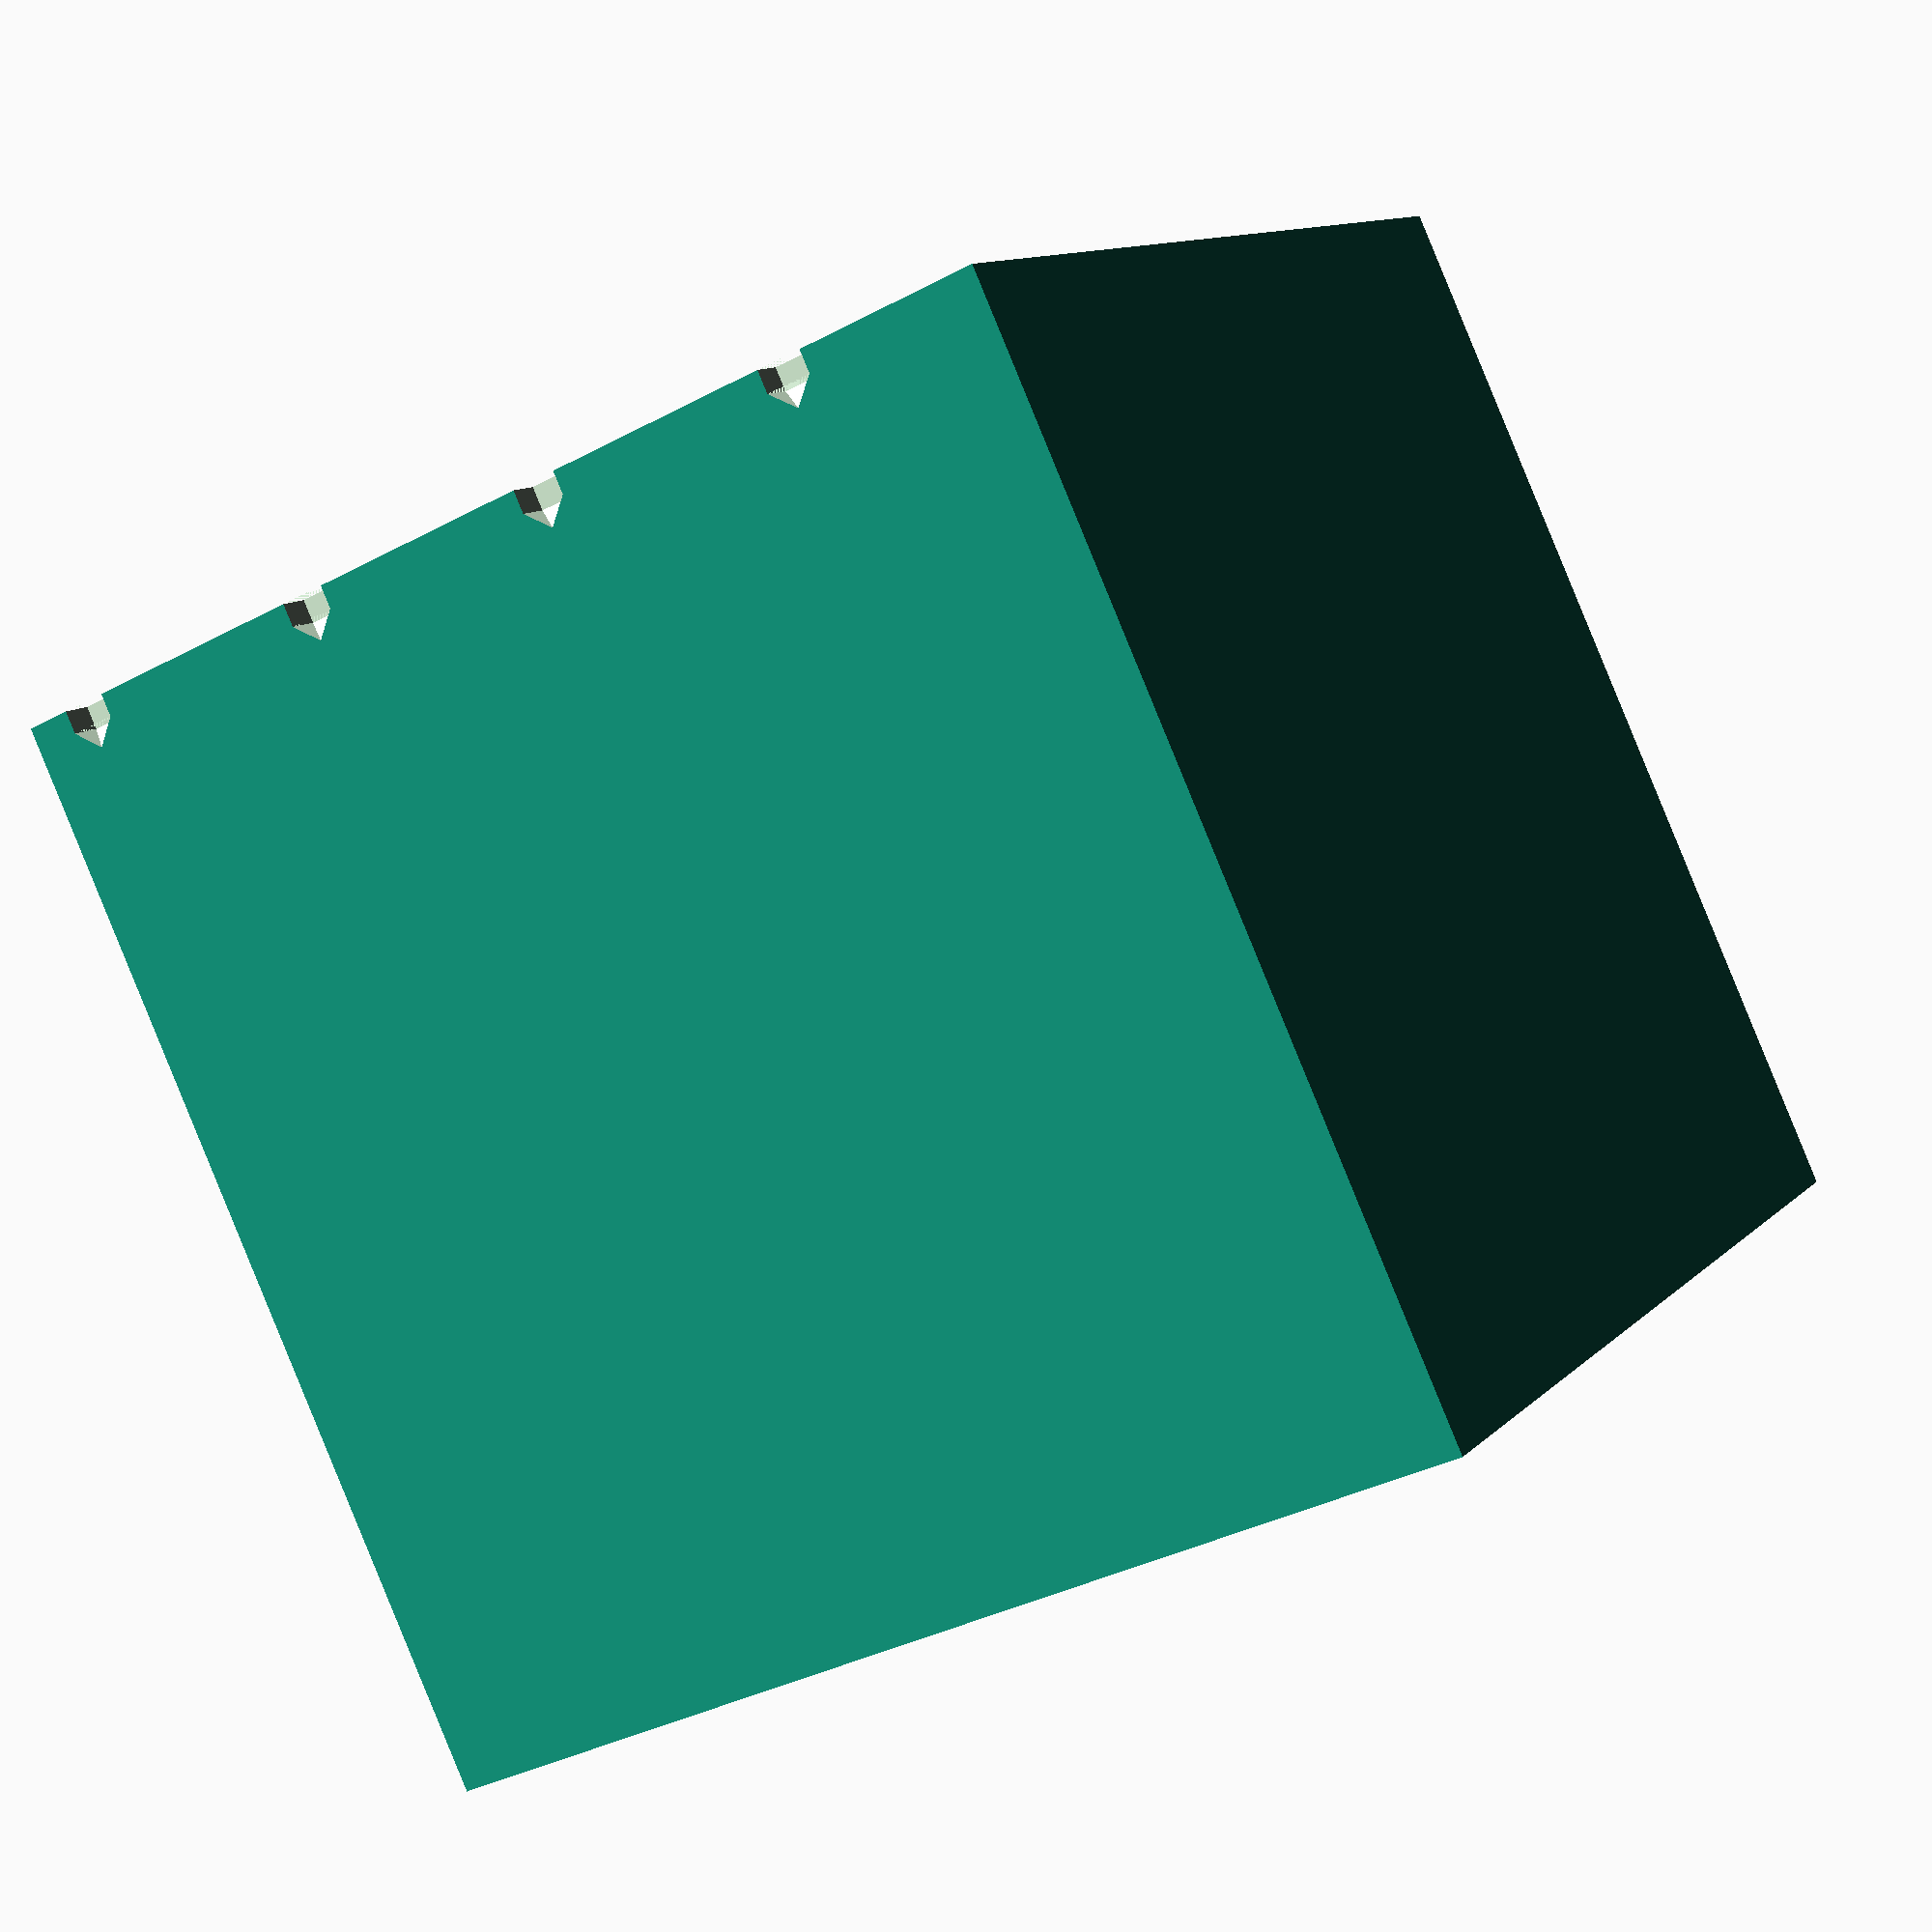
<openscad>
// Generated by SolidPython 1.1.3 on 2022-11-11 14:20:14


difference() {
	cube(size = [480, 480, 480]);
	union() {
		translate(v = [-35.0000000000, 0, 20.0000000000]) {
			union() {
				cube(size = [30, 10, 20]);
				polyhedron(convexity = 10, faces = [[0, 1, 4], [1, 2, 4], [2, 3, 4], [3, 0, 4], [1, 0, 3], [2, 1, 3]], points = [[0, 10, 0], [30, 10, 0], [30, 10, 20], [0, 10, 20], [15.0000000000, 20, 10.0000000000]]);
			}
		}
		translate(v = [-15.0000000000, 0, 80.0000000000]) {
			union() {
				cube(size = [30, 10, 20]);
				polyhedron(convexity = 10, faces = [[0, 1, 4], [1, 2, 4], [2, 3, 4], [3, 0, 4], [1, 0, 3], [2, 1, 3]], points = [[0, 10, 0], [30, 10, 0], [30, 10, 20], [0, 10, 20], [15.0000000000, 20, 10.0000000000]]);
			}
		}
		translate(v = [-35.0000000000, 0, 140.0000000000]) {
			union() {
				cube(size = [30, 10, 20]);
				polyhedron(convexity = 10, faces = [[0, 1, 4], [1, 2, 4], [2, 3, 4], [3, 0, 4], [1, 0, 3], [2, 1, 3]], points = [[0, 10, 0], [30, 10, 0], [30, 10, 20], [0, 10, 20], [15.0000000000, 20, 10.0000000000]]);
			}
		}
		translate(v = [-15.0000000000, 0, 200.0000000000]) {
			union() {
				cube(size = [30, 10, 20]);
				polyhedron(convexity = 10, faces = [[0, 1, 4], [1, 2, 4], [2, 3, 4], [3, 0, 4], [1, 0, 3], [2, 1, 3]], points = [[0, 10, 0], [30, 10, 0], [30, 10, 20], [0, 10, 20], [15.0000000000, 20, 10.0000000000]]);
			}
		}
		translate(v = [-35.0000000000, 0, 260.0000000000]) {
			union() {
				cube(size = [30, 10, 20]);
				polyhedron(convexity = 10, faces = [[0, 1, 4], [1, 2, 4], [2, 3, 4], [3, 0, 4], [1, 0, 3], [2, 1, 3]], points = [[0, 10, 0], [30, 10, 0], [30, 10, 20], [0, 10, 20], [15.0000000000, 20, 10.0000000000]]);
			}
		}
		translate(v = [-15.0000000000, 0, 320.0000000000]) {
			union() {
				cube(size = [30, 10, 20]);
				polyhedron(convexity = 10, faces = [[0, 1, 4], [1, 2, 4], [2, 3, 4], [3, 0, 4], [1, 0, 3], [2, 1, 3]], points = [[0, 10, 0], [30, 10, 0], [30, 10, 20], [0, 10, 20], [15.0000000000, 20, 10.0000000000]]);
			}
		}
		translate(v = [-35.0000000000, 0, 380.0000000000]) {
			union() {
				cube(size = [30, 10, 20]);
				polyhedron(convexity = 10, faces = [[0, 1, 4], [1, 2, 4], [2, 3, 4], [3, 0, 4], [1, 0, 3], [2, 1, 3]], points = [[0, 10, 0], [30, 10, 0], [30, 10, 20], [0, 10, 20], [15.0000000000, 20, 10.0000000000]]);
			}
		}
		translate(v = [-15.0000000000, 0, 440.0000000000]) {
			union() {
				cube(size = [30, 10, 20]);
				polyhedron(convexity = 10, faces = [[0, 1, 4], [1, 2, 4], [2, 3, 4], [3, 0, 4], [1, 0, 3], [2, 1, 3]], points = [[0, 10, 0], [30, 10, 0], [30, 10, 20], [0, 10, 20], [15.0000000000, 20, 10.0000000000]]);
			}
		}
		translate(v = [5.0000000000, 0, 20.0000000000]) {
			union() {
				cube(size = [30, 10, 20]);
				polyhedron(convexity = 10, faces = [[0, 1, 4], [1, 2, 4], [2, 3, 4], [3, 0, 4], [1, 0, 3], [2, 1, 3]], points = [[0, 10, 0], [30, 10, 0], [30, 10, 20], [0, 10, 20], [15.0000000000, 20, 10.0000000000]]);
			}
		}
		translate(v = [25.0000000000, 0, 80.0000000000]) {
			union() {
				cube(size = [30, 10, 20]);
				polyhedron(convexity = 10, faces = [[0, 1, 4], [1, 2, 4], [2, 3, 4], [3, 0, 4], [1, 0, 3], [2, 1, 3]], points = [[0, 10, 0], [30, 10, 0], [30, 10, 20], [0, 10, 20], [15.0000000000, 20, 10.0000000000]]);
			}
		}
		translate(v = [5.0000000000, 0, 140.0000000000]) {
			union() {
				cube(size = [30, 10, 20]);
				polyhedron(convexity = 10, faces = [[0, 1, 4], [1, 2, 4], [2, 3, 4], [3, 0, 4], [1, 0, 3], [2, 1, 3]], points = [[0, 10, 0], [30, 10, 0], [30, 10, 20], [0, 10, 20], [15.0000000000, 20, 10.0000000000]]);
			}
		}
		translate(v = [25.0000000000, 0, 200.0000000000]) {
			union() {
				cube(size = [30, 10, 20]);
				polyhedron(convexity = 10, faces = [[0, 1, 4], [1, 2, 4], [2, 3, 4], [3, 0, 4], [1, 0, 3], [2, 1, 3]], points = [[0, 10, 0], [30, 10, 0], [30, 10, 20], [0, 10, 20], [15.0000000000, 20, 10.0000000000]]);
			}
		}
		translate(v = [5.0000000000, 0, 260.0000000000]) {
			union() {
				cube(size = [30, 10, 20]);
				polyhedron(convexity = 10, faces = [[0, 1, 4], [1, 2, 4], [2, 3, 4], [3, 0, 4], [1, 0, 3], [2, 1, 3]], points = [[0, 10, 0], [30, 10, 0], [30, 10, 20], [0, 10, 20], [15.0000000000, 20, 10.0000000000]]);
			}
		}
		translate(v = [25.0000000000, 0, 320.0000000000]) {
			union() {
				cube(size = [30, 10, 20]);
				polyhedron(convexity = 10, faces = [[0, 1, 4], [1, 2, 4], [2, 3, 4], [3, 0, 4], [1, 0, 3], [2, 1, 3]], points = [[0, 10, 0], [30, 10, 0], [30, 10, 20], [0, 10, 20], [15.0000000000, 20, 10.0000000000]]);
			}
		}
		translate(v = [5.0000000000, 0, 380.0000000000]) {
			union() {
				cube(size = [30, 10, 20]);
				polyhedron(convexity = 10, faces = [[0, 1, 4], [1, 2, 4], [2, 3, 4], [3, 0, 4], [1, 0, 3], [2, 1, 3]], points = [[0, 10, 0], [30, 10, 0], [30, 10, 20], [0, 10, 20], [15.0000000000, 20, 10.0000000000]]);
			}
		}
		translate(v = [25.0000000000, 0, 440.0000000000]) {
			union() {
				cube(size = [30, 10, 20]);
				polyhedron(convexity = 10, faces = [[0, 1, 4], [1, 2, 4], [2, 3, 4], [3, 0, 4], [1, 0, 3], [2, 1, 3]], points = [[0, 10, 0], [30, 10, 0], [30, 10, 20], [0, 10, 20], [15.0000000000, 20, 10.0000000000]]);
			}
		}
		translate(v = [45.0000000000, 0, 20.0000000000]) {
			union() {
				cube(size = [30, 10, 20]);
				polyhedron(convexity = 10, faces = [[0, 1, 4], [1, 2, 4], [2, 3, 4], [3, 0, 4], [1, 0, 3], [2, 1, 3]], points = [[0, 10, 0], [30, 10, 0], [30, 10, 20], [0, 10, 20], [15.0000000000, 20, 10.0000000000]]);
			}
		}
		translate(v = [65.0000000000, 0, 80.0000000000]) {
			union() {
				cube(size = [30, 10, 20]);
				polyhedron(convexity = 10, faces = [[0, 1, 4], [1, 2, 4], [2, 3, 4], [3, 0, 4], [1, 0, 3], [2, 1, 3]], points = [[0, 10, 0], [30, 10, 0], [30, 10, 20], [0, 10, 20], [15.0000000000, 20, 10.0000000000]]);
			}
		}
		translate(v = [45.0000000000, 0, 140.0000000000]) {
			union() {
				cube(size = [30, 10, 20]);
				polyhedron(convexity = 10, faces = [[0, 1, 4], [1, 2, 4], [2, 3, 4], [3, 0, 4], [1, 0, 3], [2, 1, 3]], points = [[0, 10, 0], [30, 10, 0], [30, 10, 20], [0, 10, 20], [15.0000000000, 20, 10.0000000000]]);
			}
		}
		translate(v = [65.0000000000, 0, 200.0000000000]) {
			union() {
				cube(size = [30, 10, 20]);
				polyhedron(convexity = 10, faces = [[0, 1, 4], [1, 2, 4], [2, 3, 4], [3, 0, 4], [1, 0, 3], [2, 1, 3]], points = [[0, 10, 0], [30, 10, 0], [30, 10, 20], [0, 10, 20], [15.0000000000, 20, 10.0000000000]]);
			}
		}
		translate(v = [45.0000000000, 0, 260.0000000000]) {
			union() {
				cube(size = [30, 10, 20]);
				polyhedron(convexity = 10, faces = [[0, 1, 4], [1, 2, 4], [2, 3, 4], [3, 0, 4], [1, 0, 3], [2, 1, 3]], points = [[0, 10, 0], [30, 10, 0], [30, 10, 20], [0, 10, 20], [15.0000000000, 20, 10.0000000000]]);
			}
		}
		translate(v = [65.0000000000, 0, 320.0000000000]) {
			union() {
				cube(size = [30, 10, 20]);
				polyhedron(convexity = 10, faces = [[0, 1, 4], [1, 2, 4], [2, 3, 4], [3, 0, 4], [1, 0, 3], [2, 1, 3]], points = [[0, 10, 0], [30, 10, 0], [30, 10, 20], [0, 10, 20], [15.0000000000, 20, 10.0000000000]]);
			}
		}
		translate(v = [45.0000000000, 0, 380.0000000000]) {
			union() {
				cube(size = [30, 10, 20]);
				polyhedron(convexity = 10, faces = [[0, 1, 4], [1, 2, 4], [2, 3, 4], [3, 0, 4], [1, 0, 3], [2, 1, 3]], points = [[0, 10, 0], [30, 10, 0], [30, 10, 20], [0, 10, 20], [15.0000000000, 20, 10.0000000000]]);
			}
		}
		translate(v = [65.0000000000, 0, 440.0000000000]) {
			union() {
				cube(size = [30, 10, 20]);
				polyhedron(convexity = 10, faces = [[0, 1, 4], [1, 2, 4], [2, 3, 4], [3, 0, 4], [1, 0, 3], [2, 1, 3]], points = [[0, 10, 0], [30, 10, 0], [30, 10, 20], [0, 10, 20], [15.0000000000, 20, 10.0000000000]]);
			}
		}
		translate(v = [85.0000000000, 0, 20.0000000000]) {
			union() {
				cube(size = [30, 10, 20]);
				polyhedron(convexity = 10, faces = [[0, 1, 4], [1, 2, 4], [2, 3, 4], [3, 0, 4], [1, 0, 3], [2, 1, 3]], points = [[0, 10, 0], [30, 10, 0], [30, 10, 20], [0, 10, 20], [15.0000000000, 20, 10.0000000000]]);
			}
		}
		translate(v = [105.0000000000, 0, 80.0000000000]) {
			union() {
				cube(size = [30, 10, 20]);
				polyhedron(convexity = 10, faces = [[0, 1, 4], [1, 2, 4], [2, 3, 4], [3, 0, 4], [1, 0, 3], [2, 1, 3]], points = [[0, 10, 0], [30, 10, 0], [30, 10, 20], [0, 10, 20], [15.0000000000, 20, 10.0000000000]]);
			}
		}
		translate(v = [85.0000000000, 0, 140.0000000000]) {
			union() {
				cube(size = [30, 10, 20]);
				polyhedron(convexity = 10, faces = [[0, 1, 4], [1, 2, 4], [2, 3, 4], [3, 0, 4], [1, 0, 3], [2, 1, 3]], points = [[0, 10, 0], [30, 10, 0], [30, 10, 20], [0, 10, 20], [15.0000000000, 20, 10.0000000000]]);
			}
		}
		translate(v = [105.0000000000, 0, 200.0000000000]) {
			union() {
				cube(size = [30, 10, 20]);
				polyhedron(convexity = 10, faces = [[0, 1, 4], [1, 2, 4], [2, 3, 4], [3, 0, 4], [1, 0, 3], [2, 1, 3]], points = [[0, 10, 0], [30, 10, 0], [30, 10, 20], [0, 10, 20], [15.0000000000, 20, 10.0000000000]]);
			}
		}
		translate(v = [85.0000000000, 0, 260.0000000000]) {
			union() {
				cube(size = [30, 10, 20]);
				polyhedron(convexity = 10, faces = [[0, 1, 4], [1, 2, 4], [2, 3, 4], [3, 0, 4], [1, 0, 3], [2, 1, 3]], points = [[0, 10, 0], [30, 10, 0], [30, 10, 20], [0, 10, 20], [15.0000000000, 20, 10.0000000000]]);
			}
		}
		translate(v = [105.0000000000, 0, 320.0000000000]) {
			union() {
				cube(size = [30, 10, 20]);
				polyhedron(convexity = 10, faces = [[0, 1, 4], [1, 2, 4], [2, 3, 4], [3, 0, 4], [1, 0, 3], [2, 1, 3]], points = [[0, 10, 0], [30, 10, 0], [30, 10, 20], [0, 10, 20], [15.0000000000, 20, 10.0000000000]]);
			}
		}
		translate(v = [85.0000000000, 0, 380.0000000000]) {
			union() {
				cube(size = [30, 10, 20]);
				polyhedron(convexity = 10, faces = [[0, 1, 4], [1, 2, 4], [2, 3, 4], [3, 0, 4], [1, 0, 3], [2, 1, 3]], points = [[0, 10, 0], [30, 10, 0], [30, 10, 20], [0, 10, 20], [15.0000000000, 20, 10.0000000000]]);
			}
		}
		translate(v = [105.0000000000, 0, 440.0000000000]) {
			union() {
				cube(size = [30, 10, 20]);
				polyhedron(convexity = 10, faces = [[0, 1, 4], [1, 2, 4], [2, 3, 4], [3, 0, 4], [1, 0, 3], [2, 1, 3]], points = [[0, 10, 0], [30, 10, 0], [30, 10, 20], [0, 10, 20], [15.0000000000, 20, 10.0000000000]]);
			}
		}
		translate(v = [125.0000000000, 0, 20.0000000000]) {
			union() {
				cube(size = [30, 10, 20]);
				polyhedron(convexity = 10, faces = [[0, 1, 4], [1, 2, 4], [2, 3, 4], [3, 0, 4], [1, 0, 3], [2, 1, 3]], points = [[0, 10, 0], [30, 10, 0], [30, 10, 20], [0, 10, 20], [15.0000000000, 20, 10.0000000000]]);
			}
		}
		translate(v = [145.0000000000, 0, 80.0000000000]) {
			union() {
				cube(size = [30, 10, 20]);
				polyhedron(convexity = 10, faces = [[0, 1, 4], [1, 2, 4], [2, 3, 4], [3, 0, 4], [1, 0, 3], [2, 1, 3]], points = [[0, 10, 0], [30, 10, 0], [30, 10, 20], [0, 10, 20], [15.0000000000, 20, 10.0000000000]]);
			}
		}
		translate(v = [125.0000000000, 0, 140.0000000000]) {
			union() {
				cube(size = [30, 10, 20]);
				polyhedron(convexity = 10, faces = [[0, 1, 4], [1, 2, 4], [2, 3, 4], [3, 0, 4], [1, 0, 3], [2, 1, 3]], points = [[0, 10, 0], [30, 10, 0], [30, 10, 20], [0, 10, 20], [15.0000000000, 20, 10.0000000000]]);
			}
		}
		translate(v = [145.0000000000, 0, 200.0000000000]) {
			union() {
				cube(size = [30, 10, 20]);
				polyhedron(convexity = 10, faces = [[0, 1, 4], [1, 2, 4], [2, 3, 4], [3, 0, 4], [1, 0, 3], [2, 1, 3]], points = [[0, 10, 0], [30, 10, 0], [30, 10, 20], [0, 10, 20], [15.0000000000, 20, 10.0000000000]]);
			}
		}
		translate(v = [125.0000000000, 0, 260.0000000000]) {
			union() {
				cube(size = [30, 10, 20]);
				polyhedron(convexity = 10, faces = [[0, 1, 4], [1, 2, 4], [2, 3, 4], [3, 0, 4], [1, 0, 3], [2, 1, 3]], points = [[0, 10, 0], [30, 10, 0], [30, 10, 20], [0, 10, 20], [15.0000000000, 20, 10.0000000000]]);
			}
		}
		translate(v = [145.0000000000, 0, 320.0000000000]) {
			union() {
				cube(size = [30, 10, 20]);
				polyhedron(convexity = 10, faces = [[0, 1, 4], [1, 2, 4], [2, 3, 4], [3, 0, 4], [1, 0, 3], [2, 1, 3]], points = [[0, 10, 0], [30, 10, 0], [30, 10, 20], [0, 10, 20], [15.0000000000, 20, 10.0000000000]]);
			}
		}
		translate(v = [125.0000000000, 0, 380.0000000000]) {
			union() {
				cube(size = [30, 10, 20]);
				polyhedron(convexity = 10, faces = [[0, 1, 4], [1, 2, 4], [2, 3, 4], [3, 0, 4], [1, 0, 3], [2, 1, 3]], points = [[0, 10, 0], [30, 10, 0], [30, 10, 20], [0, 10, 20], [15.0000000000, 20, 10.0000000000]]);
			}
		}
		translate(v = [145.0000000000, 0, 440.0000000000]) {
			union() {
				cube(size = [30, 10, 20]);
				polyhedron(convexity = 10, faces = [[0, 1, 4], [1, 2, 4], [2, 3, 4], [3, 0, 4], [1, 0, 3], [2, 1, 3]], points = [[0, 10, 0], [30, 10, 0], [30, 10, 20], [0, 10, 20], [15.0000000000, 20, 10.0000000000]]);
			}
		}
		translate(v = [165.0000000000, 0, 20.0000000000]) {
			union() {
				cube(size = [30, 10, 20]);
				polyhedron(convexity = 10, faces = [[0, 1, 4], [1, 2, 4], [2, 3, 4], [3, 0, 4], [1, 0, 3], [2, 1, 3]], points = [[0, 10, 0], [30, 10, 0], [30, 10, 20], [0, 10, 20], [15.0000000000, 20, 10.0000000000]]);
			}
		}
		translate(v = [185.0000000000, 0, 80.0000000000]) {
			union() {
				cube(size = [30, 10, 20]);
				polyhedron(convexity = 10, faces = [[0, 1, 4], [1, 2, 4], [2, 3, 4], [3, 0, 4], [1, 0, 3], [2, 1, 3]], points = [[0, 10, 0], [30, 10, 0], [30, 10, 20], [0, 10, 20], [15.0000000000, 20, 10.0000000000]]);
			}
		}
		translate(v = [165.0000000000, 0, 140.0000000000]) {
			union() {
				cube(size = [30, 10, 20]);
				polyhedron(convexity = 10, faces = [[0, 1, 4], [1, 2, 4], [2, 3, 4], [3, 0, 4], [1, 0, 3], [2, 1, 3]], points = [[0, 10, 0], [30, 10, 0], [30, 10, 20], [0, 10, 20], [15.0000000000, 20, 10.0000000000]]);
			}
		}
		translate(v = [185.0000000000, 0, 200.0000000000]) {
			union() {
				cube(size = [30, 10, 20]);
				polyhedron(convexity = 10, faces = [[0, 1, 4], [1, 2, 4], [2, 3, 4], [3, 0, 4], [1, 0, 3], [2, 1, 3]], points = [[0, 10, 0], [30, 10, 0], [30, 10, 20], [0, 10, 20], [15.0000000000, 20, 10.0000000000]]);
			}
		}
		translate(v = [165.0000000000, 0, 260.0000000000]) {
			union() {
				cube(size = [30, 10, 20]);
				polyhedron(convexity = 10, faces = [[0, 1, 4], [1, 2, 4], [2, 3, 4], [3, 0, 4], [1, 0, 3], [2, 1, 3]], points = [[0, 10, 0], [30, 10, 0], [30, 10, 20], [0, 10, 20], [15.0000000000, 20, 10.0000000000]]);
			}
		}
		translate(v = [185.0000000000, 0, 320.0000000000]) {
			union() {
				cube(size = [30, 10, 20]);
				polyhedron(convexity = 10, faces = [[0, 1, 4], [1, 2, 4], [2, 3, 4], [3, 0, 4], [1, 0, 3], [2, 1, 3]], points = [[0, 10, 0], [30, 10, 0], [30, 10, 20], [0, 10, 20], [15.0000000000, 20, 10.0000000000]]);
			}
		}
		translate(v = [165.0000000000, 0, 380.0000000000]) {
			union() {
				cube(size = [30, 10, 20]);
				polyhedron(convexity = 10, faces = [[0, 1, 4], [1, 2, 4], [2, 3, 4], [3, 0, 4], [1, 0, 3], [2, 1, 3]], points = [[0, 10, 0], [30, 10, 0], [30, 10, 20], [0, 10, 20], [15.0000000000, 20, 10.0000000000]]);
			}
		}
		translate(v = [185.0000000000, 0, 440.0000000000]) {
			union() {
				cube(size = [30, 10, 20]);
				polyhedron(convexity = 10, faces = [[0, 1, 4], [1, 2, 4], [2, 3, 4], [3, 0, 4], [1, 0, 3], [2, 1, 3]], points = [[0, 10, 0], [30, 10, 0], [30, 10, 20], [0, 10, 20], [15.0000000000, 20, 10.0000000000]]);
			}
		}
		translate(v = [205.0000000000, 0, 20.0000000000]) {
			union() {
				cube(size = [30, 10, 20]);
				polyhedron(convexity = 10, faces = [[0, 1, 4], [1, 2, 4], [2, 3, 4], [3, 0, 4], [1, 0, 3], [2, 1, 3]], points = [[0, 10, 0], [30, 10, 0], [30, 10, 20], [0, 10, 20], [15.0000000000, 20, 10.0000000000]]);
			}
		}
		translate(v = [225.0000000000, 0, 80.0000000000]) {
			union() {
				cube(size = [30, 10, 20]);
				polyhedron(convexity = 10, faces = [[0, 1, 4], [1, 2, 4], [2, 3, 4], [3, 0, 4], [1, 0, 3], [2, 1, 3]], points = [[0, 10, 0], [30, 10, 0], [30, 10, 20], [0, 10, 20], [15.0000000000, 20, 10.0000000000]]);
			}
		}
		translate(v = [205.0000000000, 0, 140.0000000000]) {
			union() {
				cube(size = [30, 10, 20]);
				polyhedron(convexity = 10, faces = [[0, 1, 4], [1, 2, 4], [2, 3, 4], [3, 0, 4], [1, 0, 3], [2, 1, 3]], points = [[0, 10, 0], [30, 10, 0], [30, 10, 20], [0, 10, 20], [15.0000000000, 20, 10.0000000000]]);
			}
		}
		translate(v = [225.0000000000, 0, 200.0000000000]) {
			union() {
				cube(size = [30, 10, 20]);
				polyhedron(convexity = 10, faces = [[0, 1, 4], [1, 2, 4], [2, 3, 4], [3, 0, 4], [1, 0, 3], [2, 1, 3]], points = [[0, 10, 0], [30, 10, 0], [30, 10, 20], [0, 10, 20], [15.0000000000, 20, 10.0000000000]]);
			}
		}
		translate(v = [205.0000000000, 0, 260.0000000000]) {
			union() {
				cube(size = [30, 10, 20]);
				polyhedron(convexity = 10, faces = [[0, 1, 4], [1, 2, 4], [2, 3, 4], [3, 0, 4], [1, 0, 3], [2, 1, 3]], points = [[0, 10, 0], [30, 10, 0], [30, 10, 20], [0, 10, 20], [15.0000000000, 20, 10.0000000000]]);
			}
		}
		translate(v = [225.0000000000, 0, 320.0000000000]) {
			union() {
				cube(size = [30, 10, 20]);
				polyhedron(convexity = 10, faces = [[0, 1, 4], [1, 2, 4], [2, 3, 4], [3, 0, 4], [1, 0, 3], [2, 1, 3]], points = [[0, 10, 0], [30, 10, 0], [30, 10, 20], [0, 10, 20], [15.0000000000, 20, 10.0000000000]]);
			}
		}
		translate(v = [205.0000000000, 0, 380.0000000000]) {
			union() {
				cube(size = [30, 10, 20]);
				polyhedron(convexity = 10, faces = [[0, 1, 4], [1, 2, 4], [2, 3, 4], [3, 0, 4], [1, 0, 3], [2, 1, 3]], points = [[0, 10, 0], [30, 10, 0], [30, 10, 20], [0, 10, 20], [15.0000000000, 20, 10.0000000000]]);
			}
		}
		translate(v = [225.0000000000, 0, 440.0000000000]) {
			union() {
				cube(size = [30, 10, 20]);
				polyhedron(convexity = 10, faces = [[0, 1, 4], [1, 2, 4], [2, 3, 4], [3, 0, 4], [1, 0, 3], [2, 1, 3]], points = [[0, 10, 0], [30, 10, 0], [30, 10, 20], [0, 10, 20], [15.0000000000, 20, 10.0000000000]]);
			}
		}
		translate(v = [245.0000000000, 0, 20.0000000000]) {
			union() {
				cube(size = [30, 10, 20]);
				polyhedron(convexity = 10, faces = [[0, 1, 4], [1, 2, 4], [2, 3, 4], [3, 0, 4], [1, 0, 3], [2, 1, 3]], points = [[0, 10, 0], [30, 10, 0], [30, 10, 20], [0, 10, 20], [15.0000000000, 20, 10.0000000000]]);
			}
		}
		translate(v = [265.0000000000, 0, 80.0000000000]) {
			union() {
				cube(size = [30, 10, 20]);
				polyhedron(convexity = 10, faces = [[0, 1, 4], [1, 2, 4], [2, 3, 4], [3, 0, 4], [1, 0, 3], [2, 1, 3]], points = [[0, 10, 0], [30, 10, 0], [30, 10, 20], [0, 10, 20], [15.0000000000, 20, 10.0000000000]]);
			}
		}
		translate(v = [245.0000000000, 0, 140.0000000000]) {
			union() {
				cube(size = [30, 10, 20]);
				polyhedron(convexity = 10, faces = [[0, 1, 4], [1, 2, 4], [2, 3, 4], [3, 0, 4], [1, 0, 3], [2, 1, 3]], points = [[0, 10, 0], [30, 10, 0], [30, 10, 20], [0, 10, 20], [15.0000000000, 20, 10.0000000000]]);
			}
		}
		translate(v = [265.0000000000, 0, 200.0000000000]) {
			union() {
				cube(size = [30, 10, 20]);
				polyhedron(convexity = 10, faces = [[0, 1, 4], [1, 2, 4], [2, 3, 4], [3, 0, 4], [1, 0, 3], [2, 1, 3]], points = [[0, 10, 0], [30, 10, 0], [30, 10, 20], [0, 10, 20], [15.0000000000, 20, 10.0000000000]]);
			}
		}
		translate(v = [245.0000000000, 0, 260.0000000000]) {
			difference() {
				union() {
					cube(size = [30, 10, 20]);
					polyhedron(convexity = 10, faces = [[0, 1, 4], [1, 2, 4], [2, 3, 4], [3, 0, 4], [1, 0, 3], [2, 1, 3]], points = [[0, 10, 0], [30, 10, 0], [30, 10, 20], [0, 10, 20], [15.0000000000, 20, 10.0000000000]]);
				}
				union() {
					translate(v = [0.0050000000, 0.0050000000, 0.0050000000]) {
						cube(center = false, size = [9.9900000000, 9.9900000000, 9.9900000000]);
					}
					translate(v = [0.0050000000, 0.0050000000, 10.0050000000]) {
						cube(center = false, size = [9.9900000000, 9.9900000000, 9.9900000000]);
					}
					translate(v = [10.0050000000, 0.0050000000, 0.0050000000]) {
						cube(center = false, size = [9.9900000000, 9.9900000000, 9.9900000000]);
					}
					translate(v = [10.0050000000, 0.0050000000, 10.0050000000]) {
						cube(center = false, size = [9.9900000000, 9.9900000000, 9.9900000000]);
					}
					translate(v = [20.0050000000, 0.0050000000, 0.0050000000]) {
						cube(center = false, size = [9.9900000000, 9.9900000000, 9.9900000000]);
					}
					translate(v = [20.0050000000, 0.0050000000, 10.0050000000]) {
						cube(center = false, size = [9.9900000000, 9.9900000000, 9.9900000000]);
					}
				}
				union() {
					translate(v = [5.0000000000, 5.0000000000, 10]) {
						cube(center = true, size = [2.5000000000, 7.5000000000, 0.0200000000]);
					}
					translate(v = [10, 5.0000000000, 5.0000000000]) {
						cube(center = true, size = [0.0200000000, 7.5000000000, 2.5000000000]);
					}
					translate(v = [10, 5.0000000000, 15.0000000000]) {
						cube(center = true, size = [0.0200000000, 7.5000000000, 2.5000000000]);
					}
					translate(v = [15.0000000000, 5.0000000000, 10]) {
						cube(center = true, size = [2.5000000000, 7.5000000000, 0.0200000000]);
					}
					translate(v = [20, 5.0000000000, 5.0000000000]) {
						cube(center = true, size = [0.0200000000, 7.5000000000, 2.5000000000]);
					}
					translate(v = [20, 5.0000000000, 15.0000000000]) {
						cube(center = true, size = [0.0200000000, 7.5000000000, 2.5000000000]);
					}
					translate(v = [25.0000000000, 5.0000000000, 10]) {
						cube(center = true, size = [2.5000000000, 7.5000000000, 0.0200000000]);
					}
				}
				union() {
					translate(v = [0, 5.0000000000, 5.0000000000]) {
						cube(center = true, size = [0.0200000000, 2.5000000000, 2.5000000000]);
					}
					translate(v = [5.0000000000, 5.0000000000, 0]) {
						cube(center = true, size = [2.5000000000, 2.5000000000, 0.0200000000]);
					}
					translate(v = [0, 5.0000000000, 15.0000000000]) {
						cube(center = true, size = [0.0200000000, 2.5000000000, 2.5000000000]);
					}
					translate(v = [5.0000000000, 5.0000000000, 20]) {
						cube(center = true, size = [2.5000000000, 2.5000000000, 0.0200000000]);
					}
					translate(v = [15.0000000000, 5.0000000000, 0]) {
						cube(center = true, size = [2.5000000000, 2.5000000000, 0.0200000000]);
					}
					translate(v = [15.0000000000, 5.0000000000, 20]) {
						cube(center = true, size = [2.5000000000, 2.5000000000, 0.0200000000]);
					}
					translate(v = [30, 5.0000000000, 5.0000000000]) {
						cube(center = true, size = [0.0200000000, 2.5000000000, 2.5000000000]);
					}
					translate(v = [25.0000000000, 5.0000000000, 0]) {
						cube(center = true, size = [2.5000000000, 2.5000000000, 0.0200000000]);
					}
					translate(v = [30, 5.0000000000, 15.0000000000]) {
						cube(center = true, size = [0.0200000000, 2.5000000000, 2.5000000000]);
					}
					translate(v = [25.0000000000, 5.0000000000, 20]) {
						cube(center = true, size = [2.5000000000, 2.5000000000, 0.0200000000]);
					}
				}
			}
		}
		translate(v = [265.0000000000, 0, 320.0000000000]) {
			union() {
				cube(size = [30, 10, 20]);
				polyhedron(convexity = 10, faces = [[0, 1, 4], [1, 2, 4], [2, 3, 4], [3, 0, 4], [1, 0, 3], [2, 1, 3]], points = [[0, 10, 0], [30, 10, 0], [30, 10, 20], [0, 10, 20], [15.0000000000, 20, 10.0000000000]]);
			}
		}
		translate(v = [245.0000000000, 0, 380.0000000000]) {
			union() {
				cube(size = [30, 10, 20]);
				polyhedron(convexity = 10, faces = [[0, 1, 4], [1, 2, 4], [2, 3, 4], [3, 0, 4], [1, 0, 3], [2, 1, 3]], points = [[0, 10, 0], [30, 10, 0], [30, 10, 20], [0, 10, 20], [15.0000000000, 20, 10.0000000000]]);
			}
		}
		translate(v = [265.0000000000, 0, 440.0000000000]) {
			union() {
				cube(size = [30, 10, 20]);
				polyhedron(convexity = 10, faces = [[0, 1, 4], [1, 2, 4], [2, 3, 4], [3, 0, 4], [1, 0, 3], [2, 1, 3]], points = [[0, 10, 0], [30, 10, 0], [30, 10, 20], [0, 10, 20], [15.0000000000, 20, 10.0000000000]]);
			}
		}
		translate(v = [285.0000000000, 0, 20.0000000000]) {
			union() {
				cube(size = [30, 10, 20]);
				polyhedron(convexity = 10, faces = [[0, 1, 4], [1, 2, 4], [2, 3, 4], [3, 0, 4], [1, 0, 3], [2, 1, 3]], points = [[0, 10, 0], [30, 10, 0], [30, 10, 20], [0, 10, 20], [15.0000000000, 20, 10.0000000000]]);
			}
		}
		translate(v = [305.0000000000, 0, 80.0000000000]) {
			union() {
				cube(size = [30, 10, 20]);
				polyhedron(convexity = 10, faces = [[0, 1, 4], [1, 2, 4], [2, 3, 4], [3, 0, 4], [1, 0, 3], [2, 1, 3]], points = [[0, 10, 0], [30, 10, 0], [30, 10, 20], [0, 10, 20], [15.0000000000, 20, 10.0000000000]]);
			}
		}
		translate(v = [285.0000000000, 0, 140.0000000000]) {
			union() {
				cube(size = [30, 10, 20]);
				polyhedron(convexity = 10, faces = [[0, 1, 4], [1, 2, 4], [2, 3, 4], [3, 0, 4], [1, 0, 3], [2, 1, 3]], points = [[0, 10, 0], [30, 10, 0], [30, 10, 20], [0, 10, 20], [15.0000000000, 20, 10.0000000000]]);
			}
		}
		translate(v = [305.0000000000, 0, 200.0000000000]) {
			union() {
				cube(size = [30, 10, 20]);
				polyhedron(convexity = 10, faces = [[0, 1, 4], [1, 2, 4], [2, 3, 4], [3, 0, 4], [1, 0, 3], [2, 1, 3]], points = [[0, 10, 0], [30, 10, 0], [30, 10, 20], [0, 10, 20], [15.0000000000, 20, 10.0000000000]]);
			}
		}
		translate(v = [285.0000000000, 0, 260.0000000000]) {
			union() {
				cube(size = [30, 10, 20]);
				polyhedron(convexity = 10, faces = [[0, 1, 4], [1, 2, 4], [2, 3, 4], [3, 0, 4], [1, 0, 3], [2, 1, 3]], points = [[0, 10, 0], [30, 10, 0], [30, 10, 20], [0, 10, 20], [15.0000000000, 20, 10.0000000000]]);
			}
		}
		translate(v = [305.0000000000, 0, 320.0000000000]) {
			union() {
				cube(size = [30, 10, 20]);
				polyhedron(convexity = 10, faces = [[0, 1, 4], [1, 2, 4], [2, 3, 4], [3, 0, 4], [1, 0, 3], [2, 1, 3]], points = [[0, 10, 0], [30, 10, 0], [30, 10, 20], [0, 10, 20], [15.0000000000, 20, 10.0000000000]]);
			}
		}
		translate(v = [285.0000000000, 0, 380.0000000000]) {
			union() {
				cube(size = [30, 10, 20]);
				polyhedron(convexity = 10, faces = [[0, 1, 4], [1, 2, 4], [2, 3, 4], [3, 0, 4], [1, 0, 3], [2, 1, 3]], points = [[0, 10, 0], [30, 10, 0], [30, 10, 20], [0, 10, 20], [15.0000000000, 20, 10.0000000000]]);
			}
		}
		translate(v = [305.0000000000, 0, 440.0000000000]) {
			union() {
				cube(size = [30, 10, 20]);
				polyhedron(convexity = 10, faces = [[0, 1, 4], [1, 2, 4], [2, 3, 4], [3, 0, 4], [1, 0, 3], [2, 1, 3]], points = [[0, 10, 0], [30, 10, 0], [30, 10, 20], [0, 10, 20], [15.0000000000, 20, 10.0000000000]]);
			}
		}
		translate(v = [325.0000000000, 0, 20.0000000000]) {
			union() {
				cube(size = [30, 10, 20]);
				polyhedron(convexity = 10, faces = [[0, 1, 4], [1, 2, 4], [2, 3, 4], [3, 0, 4], [1, 0, 3], [2, 1, 3]], points = [[0, 10, 0], [30, 10, 0], [30, 10, 20], [0, 10, 20], [15.0000000000, 20, 10.0000000000]]);
			}
		}
		translate(v = [345.0000000000, 0, 80.0000000000]) {
			union() {
				cube(size = [30, 10, 20]);
				polyhedron(convexity = 10, faces = [[0, 1, 4], [1, 2, 4], [2, 3, 4], [3, 0, 4], [1, 0, 3], [2, 1, 3]], points = [[0, 10, 0], [30, 10, 0], [30, 10, 20], [0, 10, 20], [15.0000000000, 20, 10.0000000000]]);
			}
		}
		translate(v = [325.0000000000, 0, 140.0000000000]) {
			union() {
				cube(size = [30, 10, 20]);
				polyhedron(convexity = 10, faces = [[0, 1, 4], [1, 2, 4], [2, 3, 4], [3, 0, 4], [1, 0, 3], [2, 1, 3]], points = [[0, 10, 0], [30, 10, 0], [30, 10, 20], [0, 10, 20], [15.0000000000, 20, 10.0000000000]]);
			}
		}
		translate(v = [345.0000000000, 0, 200.0000000000]) {
			union() {
				cube(size = [30, 10, 20]);
				polyhedron(convexity = 10, faces = [[0, 1, 4], [1, 2, 4], [2, 3, 4], [3, 0, 4], [1, 0, 3], [2, 1, 3]], points = [[0, 10, 0], [30, 10, 0], [30, 10, 20], [0, 10, 20], [15.0000000000, 20, 10.0000000000]]);
			}
		}
		translate(v = [325.0000000000, 0, 260.0000000000]) {
			union() {
				cube(size = [30, 10, 20]);
				polyhedron(convexity = 10, faces = [[0, 1, 4], [1, 2, 4], [2, 3, 4], [3, 0, 4], [1, 0, 3], [2, 1, 3]], points = [[0, 10, 0], [30, 10, 0], [30, 10, 20], [0, 10, 20], [15.0000000000, 20, 10.0000000000]]);
			}
		}
		translate(v = [345.0000000000, 0, 320.0000000000]) {
			union() {
				cube(size = [30, 10, 20]);
				polyhedron(convexity = 10, faces = [[0, 1, 4], [1, 2, 4], [2, 3, 4], [3, 0, 4], [1, 0, 3], [2, 1, 3]], points = [[0, 10, 0], [30, 10, 0], [30, 10, 20], [0, 10, 20], [15.0000000000, 20, 10.0000000000]]);
			}
		}
		translate(v = [325.0000000000, 0, 380.0000000000]) {
			union() {
				cube(size = [30, 10, 20]);
				polyhedron(convexity = 10, faces = [[0, 1, 4], [1, 2, 4], [2, 3, 4], [3, 0, 4], [1, 0, 3], [2, 1, 3]], points = [[0, 10, 0], [30, 10, 0], [30, 10, 20], [0, 10, 20], [15.0000000000, 20, 10.0000000000]]);
			}
		}
		translate(v = [345.0000000000, 0, 440.0000000000]) {
			union() {
				cube(size = [30, 10, 20]);
				polyhedron(convexity = 10, faces = [[0, 1, 4], [1, 2, 4], [2, 3, 4], [3, 0, 4], [1, 0, 3], [2, 1, 3]], points = [[0, 10, 0], [30, 10, 0], [30, 10, 20], [0, 10, 20], [15.0000000000, 20, 10.0000000000]]);
			}
		}
		translate(v = [365.0000000000, 0, 20.0000000000]) {
			union() {
				cube(size = [30, 10, 20]);
				polyhedron(convexity = 10, faces = [[0, 1, 4], [1, 2, 4], [2, 3, 4], [3, 0, 4], [1, 0, 3], [2, 1, 3]], points = [[0, 10, 0], [30, 10, 0], [30, 10, 20], [0, 10, 20], [15.0000000000, 20, 10.0000000000]]);
			}
		}
		translate(v = [385.0000000000, 0, 80.0000000000]) {
			union() {
				cube(size = [30, 10, 20]);
				polyhedron(convexity = 10, faces = [[0, 1, 4], [1, 2, 4], [2, 3, 4], [3, 0, 4], [1, 0, 3], [2, 1, 3]], points = [[0, 10, 0], [30, 10, 0], [30, 10, 20], [0, 10, 20], [15.0000000000, 20, 10.0000000000]]);
			}
		}
		translate(v = [365.0000000000, 0, 140.0000000000]) {
			union() {
				cube(size = [30, 10, 20]);
				polyhedron(convexity = 10, faces = [[0, 1, 4], [1, 2, 4], [2, 3, 4], [3, 0, 4], [1, 0, 3], [2, 1, 3]], points = [[0, 10, 0], [30, 10, 0], [30, 10, 20], [0, 10, 20], [15.0000000000, 20, 10.0000000000]]);
			}
		}
		translate(v = [385.0000000000, 0, 200.0000000000]) {
			union() {
				cube(size = [30, 10, 20]);
				polyhedron(convexity = 10, faces = [[0, 1, 4], [1, 2, 4], [2, 3, 4], [3, 0, 4], [1, 0, 3], [2, 1, 3]], points = [[0, 10, 0], [30, 10, 0], [30, 10, 20], [0, 10, 20], [15.0000000000, 20, 10.0000000000]]);
			}
		}
		translate(v = [365.0000000000, 0, 260.0000000000]) {
			union() {
				cube(size = [30, 10, 20]);
				polyhedron(convexity = 10, faces = [[0, 1, 4], [1, 2, 4], [2, 3, 4], [3, 0, 4], [1, 0, 3], [2, 1, 3]], points = [[0, 10, 0], [30, 10, 0], [30, 10, 20], [0, 10, 20], [15.0000000000, 20, 10.0000000000]]);
			}
		}
		translate(v = [385.0000000000, 0, 320.0000000000]) {
			union() {
				cube(size = [30, 10, 20]);
				polyhedron(convexity = 10, faces = [[0, 1, 4], [1, 2, 4], [2, 3, 4], [3, 0, 4], [1, 0, 3], [2, 1, 3]], points = [[0, 10, 0], [30, 10, 0], [30, 10, 20], [0, 10, 20], [15.0000000000, 20, 10.0000000000]]);
			}
		}
		translate(v = [365.0000000000, 0, 380.0000000000]) {
			union() {
				cube(size = [30, 10, 20]);
				polyhedron(convexity = 10, faces = [[0, 1, 4], [1, 2, 4], [2, 3, 4], [3, 0, 4], [1, 0, 3], [2, 1, 3]], points = [[0, 10, 0], [30, 10, 0], [30, 10, 20], [0, 10, 20], [15.0000000000, 20, 10.0000000000]]);
			}
		}
		translate(v = [385.0000000000, 0, 440.0000000000]) {
			union() {
				cube(size = [30, 10, 20]);
				polyhedron(convexity = 10, faces = [[0, 1, 4], [1, 2, 4], [2, 3, 4], [3, 0, 4], [1, 0, 3], [2, 1, 3]], points = [[0, 10, 0], [30, 10, 0], [30, 10, 20], [0, 10, 20], [15.0000000000, 20, 10.0000000000]]);
			}
		}
		translate(v = [405.0000000000, 0, 20.0000000000]) {
			union() {
				cube(size = [30, 10, 20]);
				polyhedron(convexity = 10, faces = [[0, 1, 4], [1, 2, 4], [2, 3, 4], [3, 0, 4], [1, 0, 3], [2, 1, 3]], points = [[0, 10, 0], [30, 10, 0], [30, 10, 20], [0, 10, 20], [15.0000000000, 20, 10.0000000000]]);
			}
		}
		translate(v = [425.0000000000, 0, 80.0000000000]) {
			union() {
				cube(size = [30, 10, 20]);
				polyhedron(convexity = 10, faces = [[0, 1, 4], [1, 2, 4], [2, 3, 4], [3, 0, 4], [1, 0, 3], [2, 1, 3]], points = [[0, 10, 0], [30, 10, 0], [30, 10, 20], [0, 10, 20], [15.0000000000, 20, 10.0000000000]]);
			}
		}
		translate(v = [405.0000000000, 0, 140.0000000000]) {
			union() {
				cube(size = [30, 10, 20]);
				polyhedron(convexity = 10, faces = [[0, 1, 4], [1, 2, 4], [2, 3, 4], [3, 0, 4], [1, 0, 3], [2, 1, 3]], points = [[0, 10, 0], [30, 10, 0], [30, 10, 20], [0, 10, 20], [15.0000000000, 20, 10.0000000000]]);
			}
		}
		translate(v = [425.0000000000, 0, 200.0000000000]) {
			union() {
				cube(size = [30, 10, 20]);
				polyhedron(convexity = 10, faces = [[0, 1, 4], [1, 2, 4], [2, 3, 4], [3, 0, 4], [1, 0, 3], [2, 1, 3]], points = [[0, 10, 0], [30, 10, 0], [30, 10, 20], [0, 10, 20], [15.0000000000, 20, 10.0000000000]]);
			}
		}
		translate(v = [405.0000000000, 0, 260.0000000000]) {
			union() {
				cube(size = [30, 10, 20]);
				polyhedron(convexity = 10, faces = [[0, 1, 4], [1, 2, 4], [2, 3, 4], [3, 0, 4], [1, 0, 3], [2, 1, 3]], points = [[0, 10, 0], [30, 10, 0], [30, 10, 20], [0, 10, 20], [15.0000000000, 20, 10.0000000000]]);
			}
		}
		translate(v = [425.0000000000, 0, 320.0000000000]) {
			union() {
				cube(size = [30, 10, 20]);
				polyhedron(convexity = 10, faces = [[0, 1, 4], [1, 2, 4], [2, 3, 4], [3, 0, 4], [1, 0, 3], [2, 1, 3]], points = [[0, 10, 0], [30, 10, 0], [30, 10, 20], [0, 10, 20], [15.0000000000, 20, 10.0000000000]]);
			}
		}
		translate(v = [405.0000000000, 0, 380.0000000000]) {
			union() {
				cube(size = [30, 10, 20]);
				polyhedron(convexity = 10, faces = [[0, 1, 4], [1, 2, 4], [2, 3, 4], [3, 0, 4], [1, 0, 3], [2, 1, 3]], points = [[0, 10, 0], [30, 10, 0], [30, 10, 20], [0, 10, 20], [15.0000000000, 20, 10.0000000000]]);
			}
		}
		translate(v = [425.0000000000, 0, 440.0000000000]) {
			union() {
				cube(size = [30, 10, 20]);
				polyhedron(convexity = 10, faces = [[0, 1, 4], [1, 2, 4], [2, 3, 4], [3, 0, 4], [1, 0, 3], [2, 1, 3]], points = [[0, 10, 0], [30, 10, 0], [30, 10, 20], [0, 10, 20], [15.0000000000, 20, 10.0000000000]]);
			}
		}
		translate(v = [445.0000000000, 0, 20.0000000000]) {
			union() {
				cube(size = [30, 10, 20]);
				polyhedron(convexity = 10, faces = [[0, 1, 4], [1, 2, 4], [2, 3, 4], [3, 0, 4], [1, 0, 3], [2, 1, 3]], points = [[0, 10, 0], [30, 10, 0], [30, 10, 20], [0, 10, 20], [15.0000000000, 20, 10.0000000000]]);
			}
		}
		translate(v = [465.0000000000, 0, 80.0000000000]) {
			union() {
				cube(size = [30, 10, 20]);
				polyhedron(convexity = 10, faces = [[0, 1, 4], [1, 2, 4], [2, 3, 4], [3, 0, 4], [1, 0, 3], [2, 1, 3]], points = [[0, 10, 0], [30, 10, 0], [30, 10, 20], [0, 10, 20], [15.0000000000, 20, 10.0000000000]]);
			}
		}
		translate(v = [445.0000000000, 0, 140.0000000000]) {
			union() {
				cube(size = [30, 10, 20]);
				polyhedron(convexity = 10, faces = [[0, 1, 4], [1, 2, 4], [2, 3, 4], [3, 0, 4], [1, 0, 3], [2, 1, 3]], points = [[0, 10, 0], [30, 10, 0], [30, 10, 20], [0, 10, 20], [15.0000000000, 20, 10.0000000000]]);
			}
		}
		translate(v = [465.0000000000, 0, 200.0000000000]) {
			union() {
				cube(size = [30, 10, 20]);
				polyhedron(convexity = 10, faces = [[0, 1, 4], [1, 2, 4], [2, 3, 4], [3, 0, 4], [1, 0, 3], [2, 1, 3]], points = [[0, 10, 0], [30, 10, 0], [30, 10, 20], [0, 10, 20], [15.0000000000, 20, 10.0000000000]]);
			}
		}
		translate(v = [445.0000000000, 0, 260.0000000000]) {
			union() {
				cube(size = [30, 10, 20]);
				polyhedron(convexity = 10, faces = [[0, 1, 4], [1, 2, 4], [2, 3, 4], [3, 0, 4], [1, 0, 3], [2, 1, 3]], points = [[0, 10, 0], [30, 10, 0], [30, 10, 20], [0, 10, 20], [15.0000000000, 20, 10.0000000000]]);
			}
		}
		translate(v = [465.0000000000, 0, 320.0000000000]) {
			union() {
				cube(size = [30, 10, 20]);
				polyhedron(convexity = 10, faces = [[0, 1, 4], [1, 2, 4], [2, 3, 4], [3, 0, 4], [1, 0, 3], [2, 1, 3]], points = [[0, 10, 0], [30, 10, 0], [30, 10, 20], [0, 10, 20], [15.0000000000, 20, 10.0000000000]]);
			}
		}
		translate(v = [445.0000000000, 0, 380.0000000000]) {
			union() {
				cube(size = [30, 10, 20]);
				polyhedron(convexity = 10, faces = [[0, 1, 4], [1, 2, 4], [2, 3, 4], [3, 0, 4], [1, 0, 3], [2, 1, 3]], points = [[0, 10, 0], [30, 10, 0], [30, 10, 20], [0, 10, 20], [15.0000000000, 20, 10.0000000000]]);
			}
		}
		translate(v = [465.0000000000, 0, 440.0000000000]) {
			union() {
				cube(size = [30, 10, 20]);
				polyhedron(convexity = 10, faces = [[0, 1, 4], [1, 2, 4], [2, 3, 4], [3, 0, 4], [1, 0, 3], [2, 1, 3]], points = [[0, 10, 0], [30, 10, 0], [30, 10, 20], [0, 10, 20], [15.0000000000, 20, 10.0000000000]]);
			}
		}
	}
}
</openscad>
<views>
elev=216.1 azim=41.5 roll=55.0 proj=p view=solid
</views>
